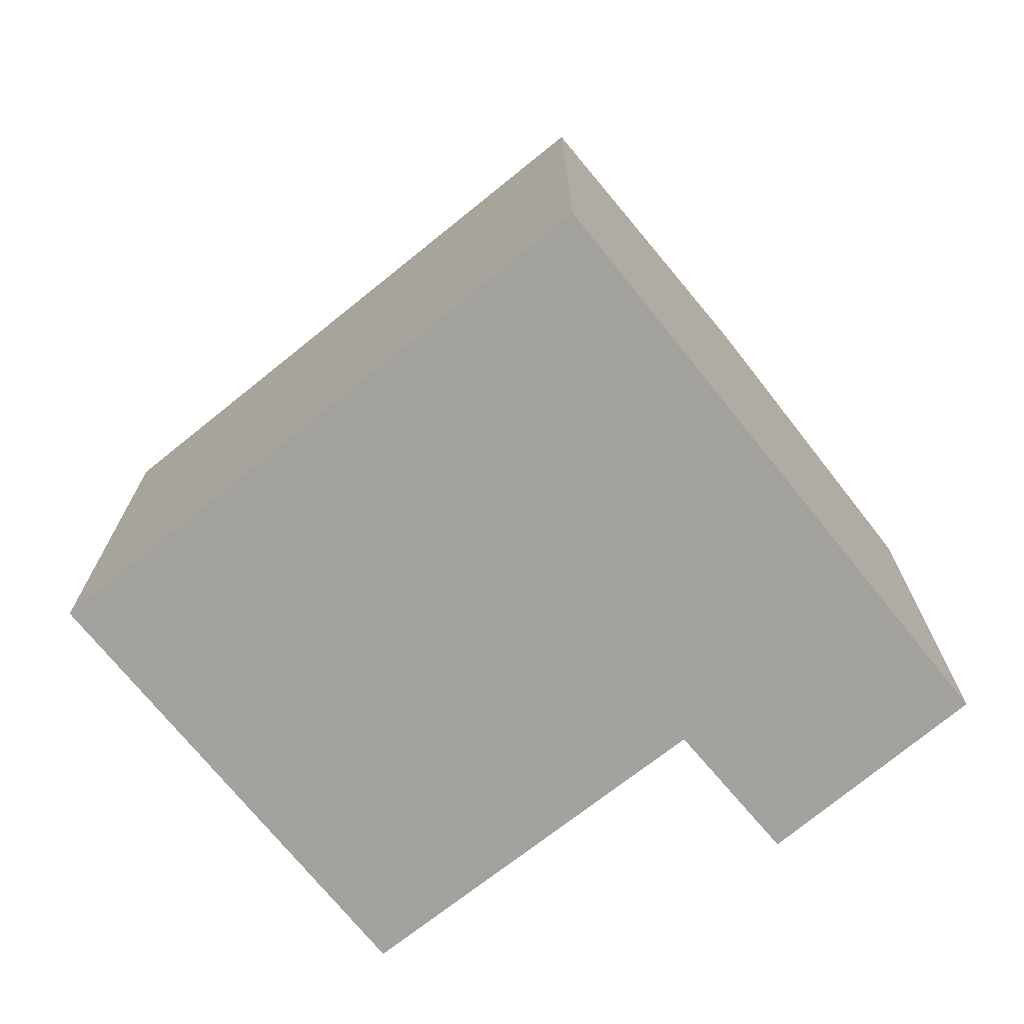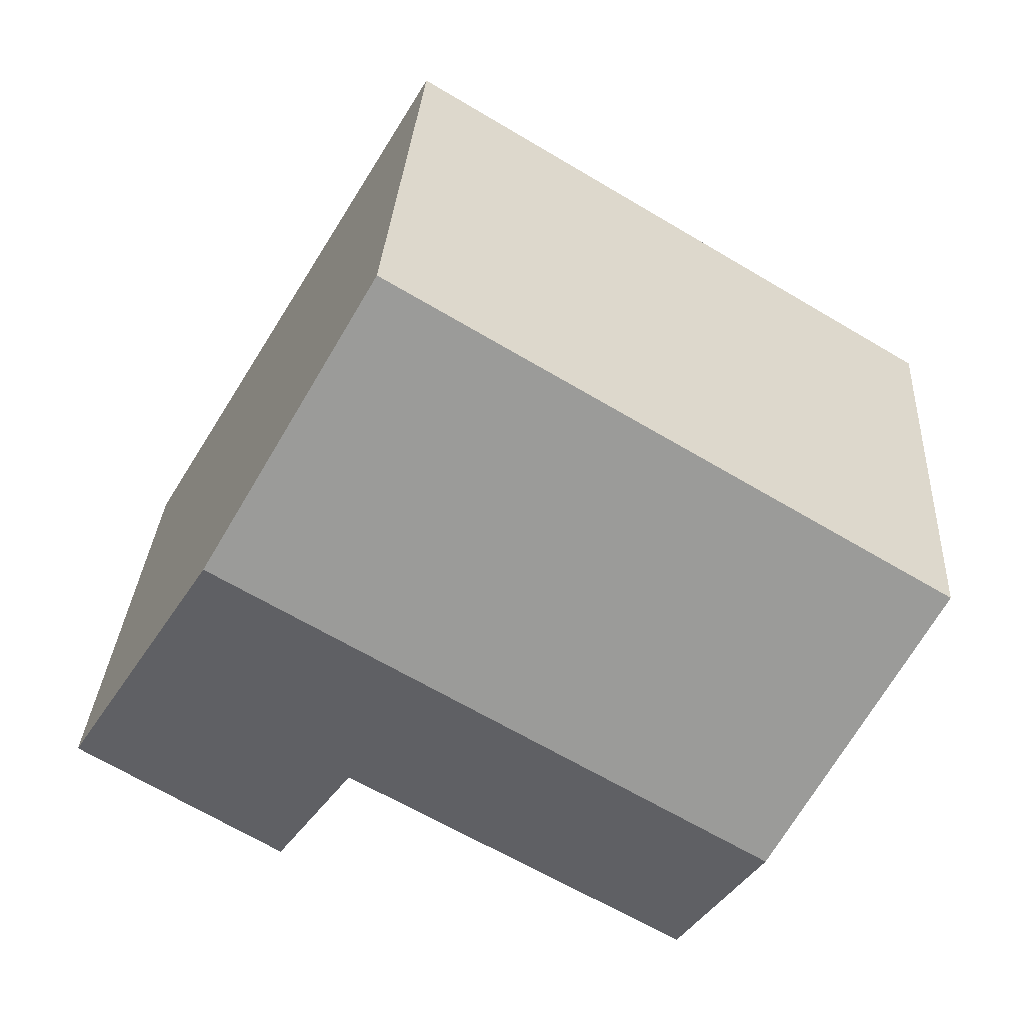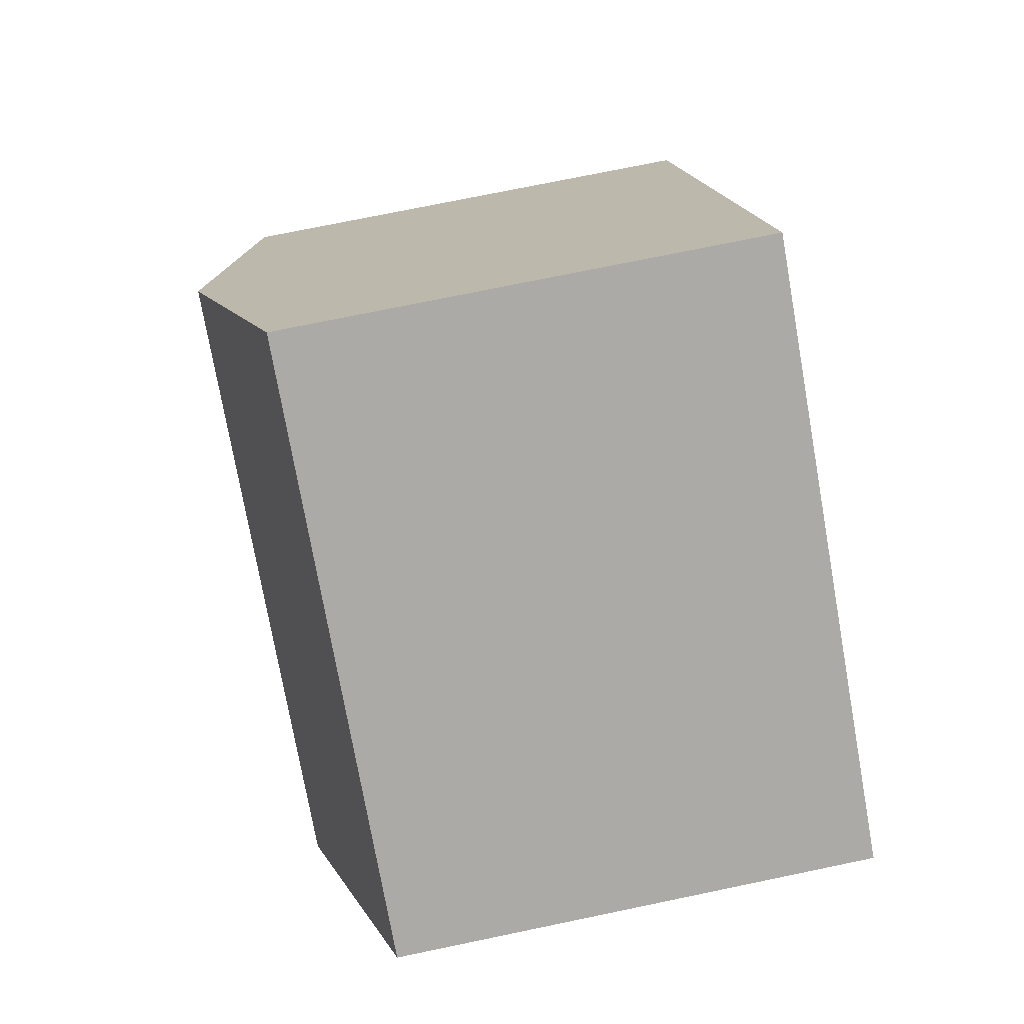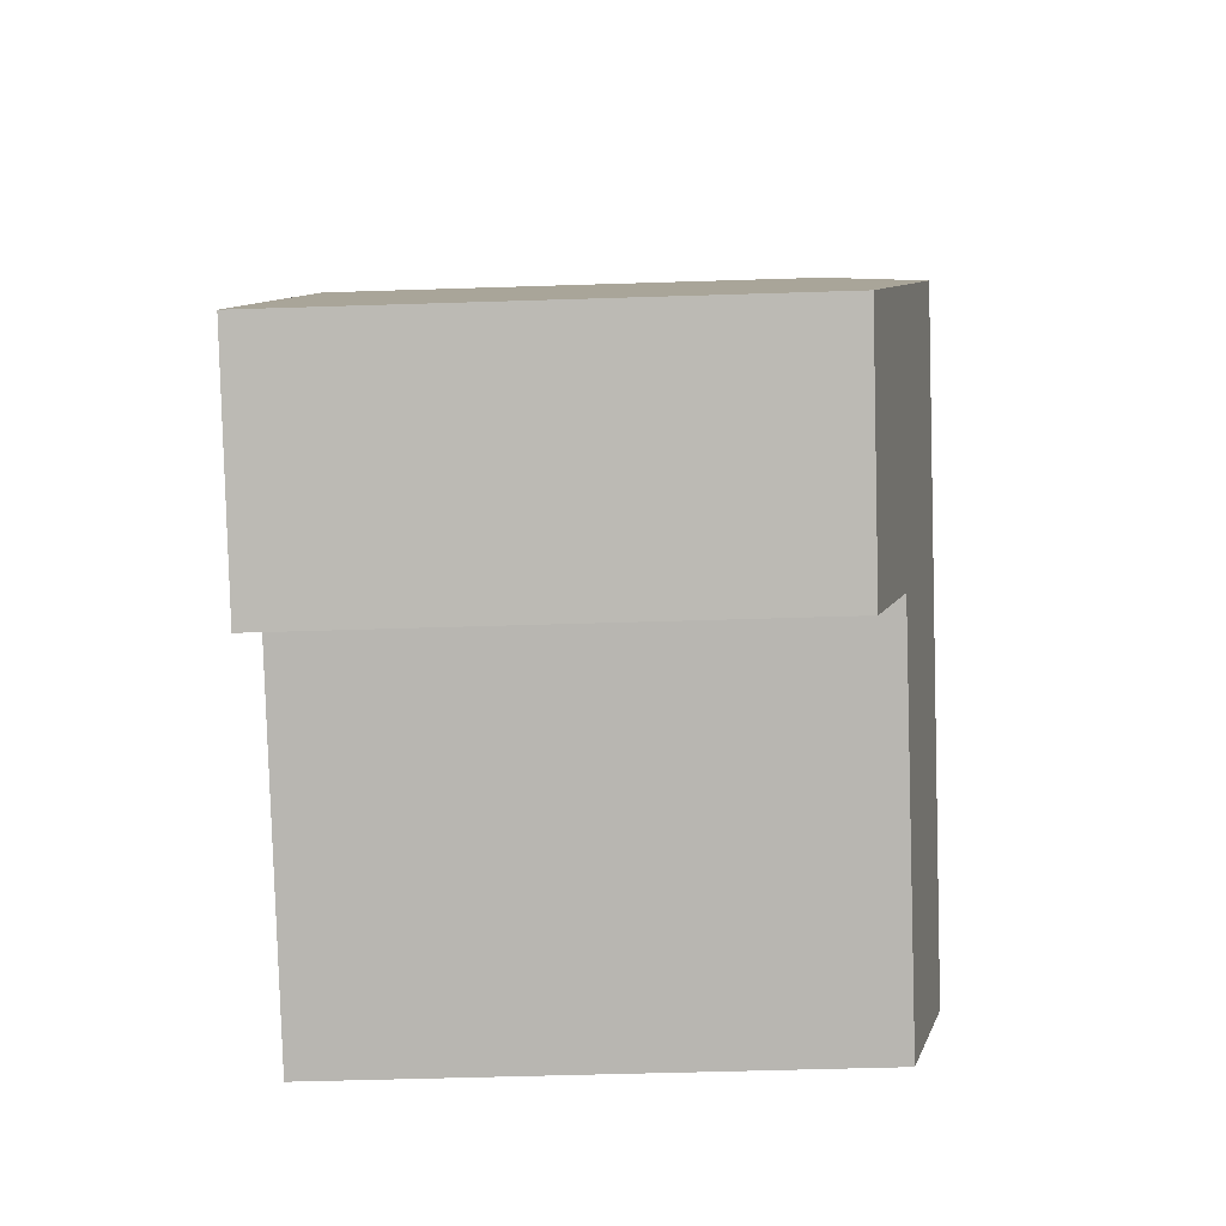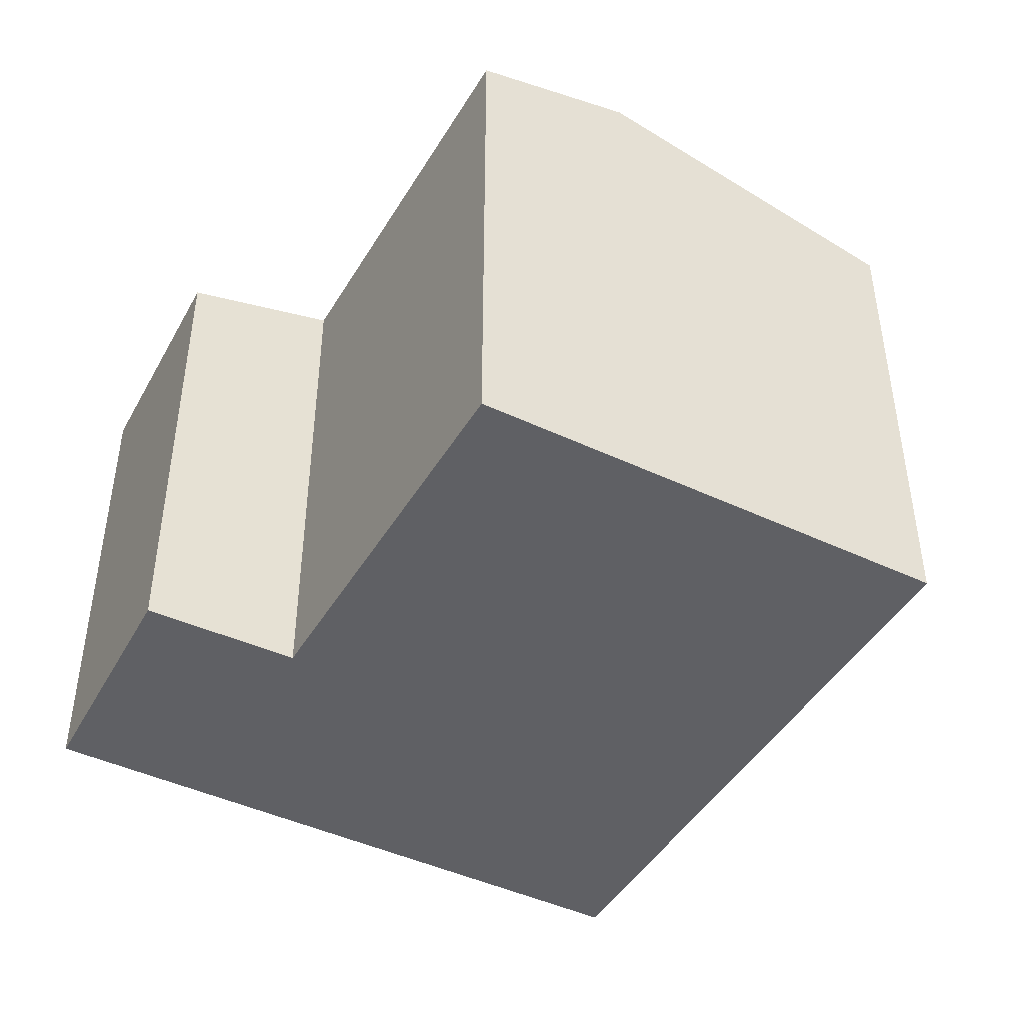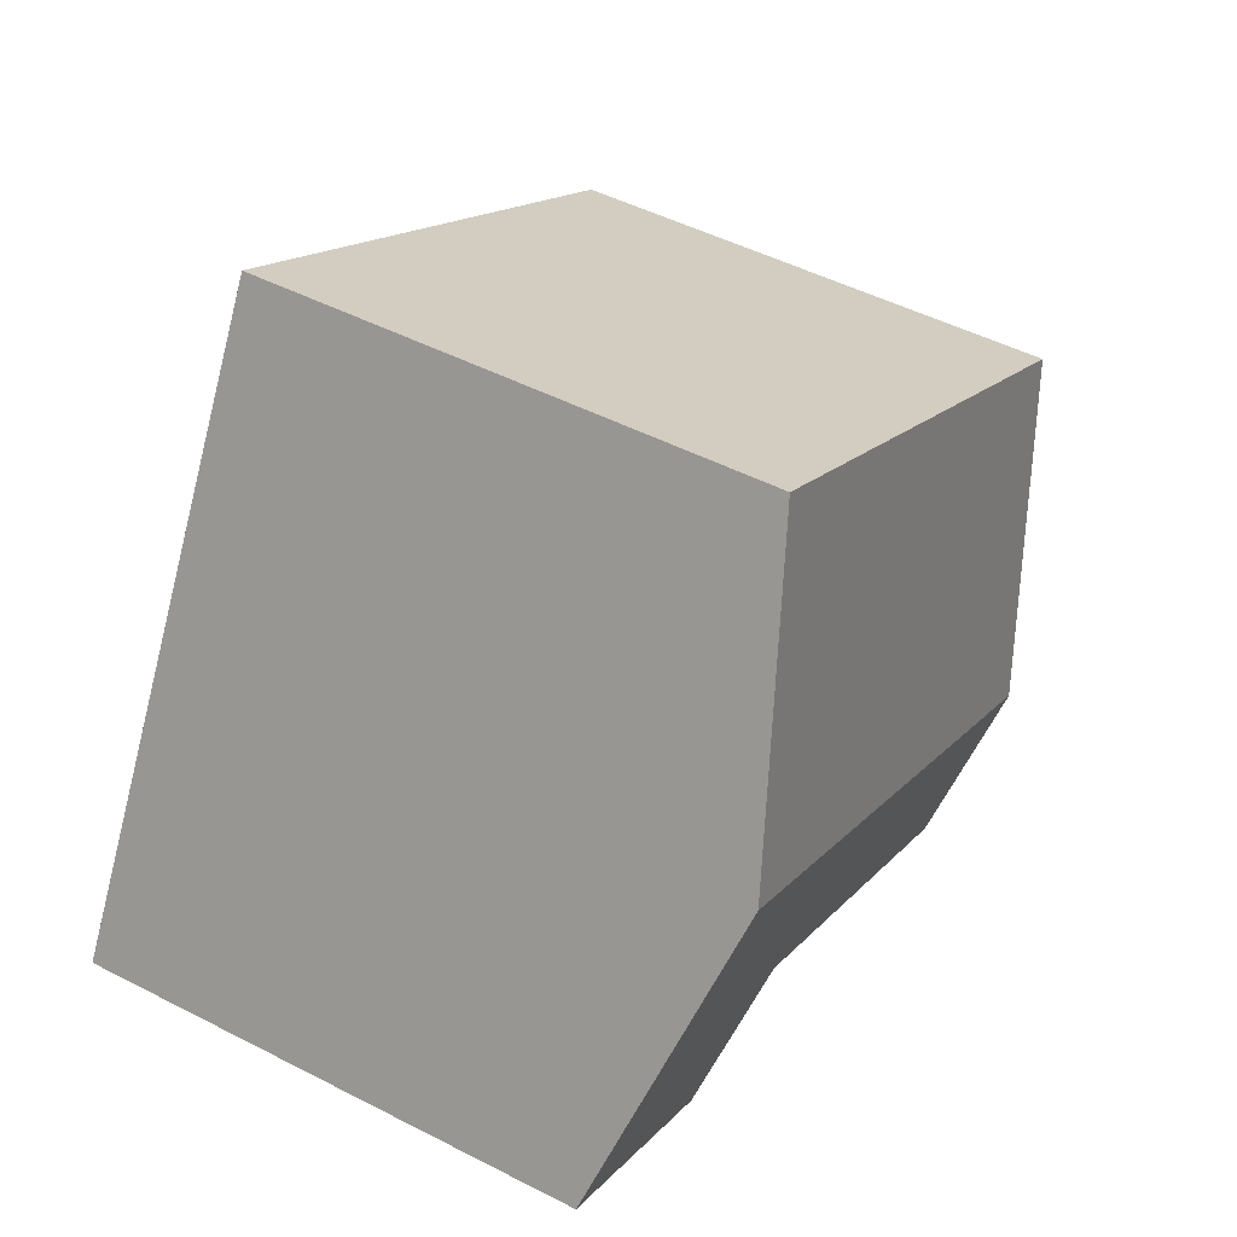
<metadata>
{"format":"obj","ext":"obj","renderer":"f3d","projection":"perspective","resolution":1024,"background":"white","views":[{"elev":-72.1,"azim":8.0,"up":"+Y"},{"elev":31.5,"azim":-176.5,"up":"+Z"},{"elev":74.3,"azim":-101.7,"up":"+Z"},{"elev":-51.5,"azim":92.0,"up":"+Z"},{"elev":-44.8,"azim":-149.5,"up":"+Y"},{"elev":49.5,"azim":119.5,"up":"+Z"}]}
</metadata>
<code>
v  9.035 7.97 -3.374
v  13.43 7.461 -3.396
v  10.29 7.442 -5.371
v  10.93 8.549 0.783
v  3.819 7.985 -6.422
v  2.541 8.544 -4.273
v  2.529 8.549 -4.253
v  8.398 7.442 5.033
v  0.43 7.63 -0.724
v  0 7.442 4.557e-16
v  3.819 3.932e-16 -6.422
v  0 0 0
v  2.541 2.616e-16 -4.273
v  2.529 2.604e-16 -4.253
v  0.43 4.433e-17 -0.724
v  9.035 2.066e-16 -3.374
v  10.29 3.289e-16 -5.371
v  8.398 -3.082e-16 5.033
v  13.43 2.079e-16 -3.396
v  10.93 -4.794e-17 0.783
g defaultobject
f 1 2 3
f 2 1 4
f 4 1 5
f 4 5 6
f 4 6 7
f 8 9 10
f 9 8 7
f 7 8 4
f 11 6 5
f 6 11 7
f 7 11 9
f 9 11 10
f 10 11 12
f 12 11 13
f 12 13 14
f 12 14 15
f 3 16 1
f 16 3 17
f 12 8 10
f 8 12 18
f 18 4 8
f 4 18 2
f 2 18 19
f 19 18 20
f 19 3 2
f 3 19 17
f 1 11 5
f 11 1 16
f 15 18 12
f 18 15 13
f 18 13 11
f 18 11 16
f 18 16 17
f 18 17 19
f 18 19 20

</code>
